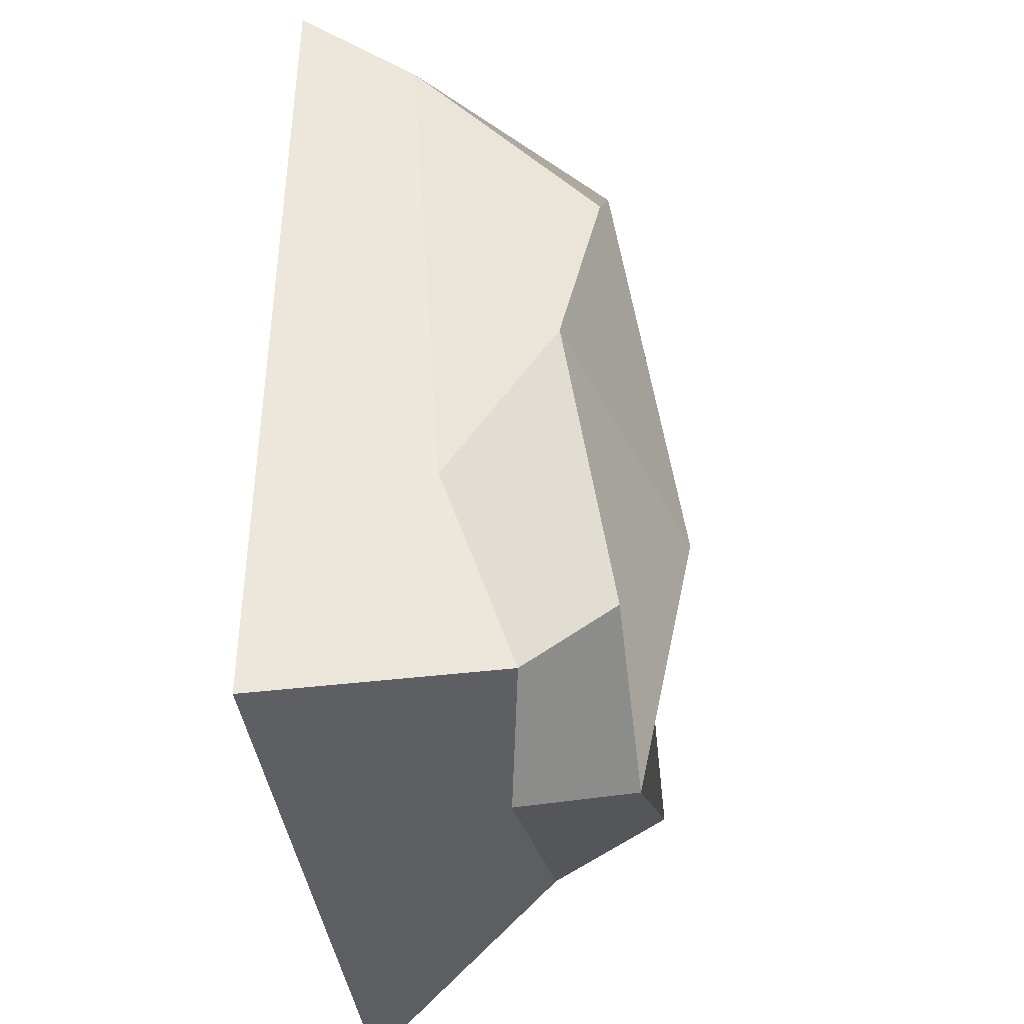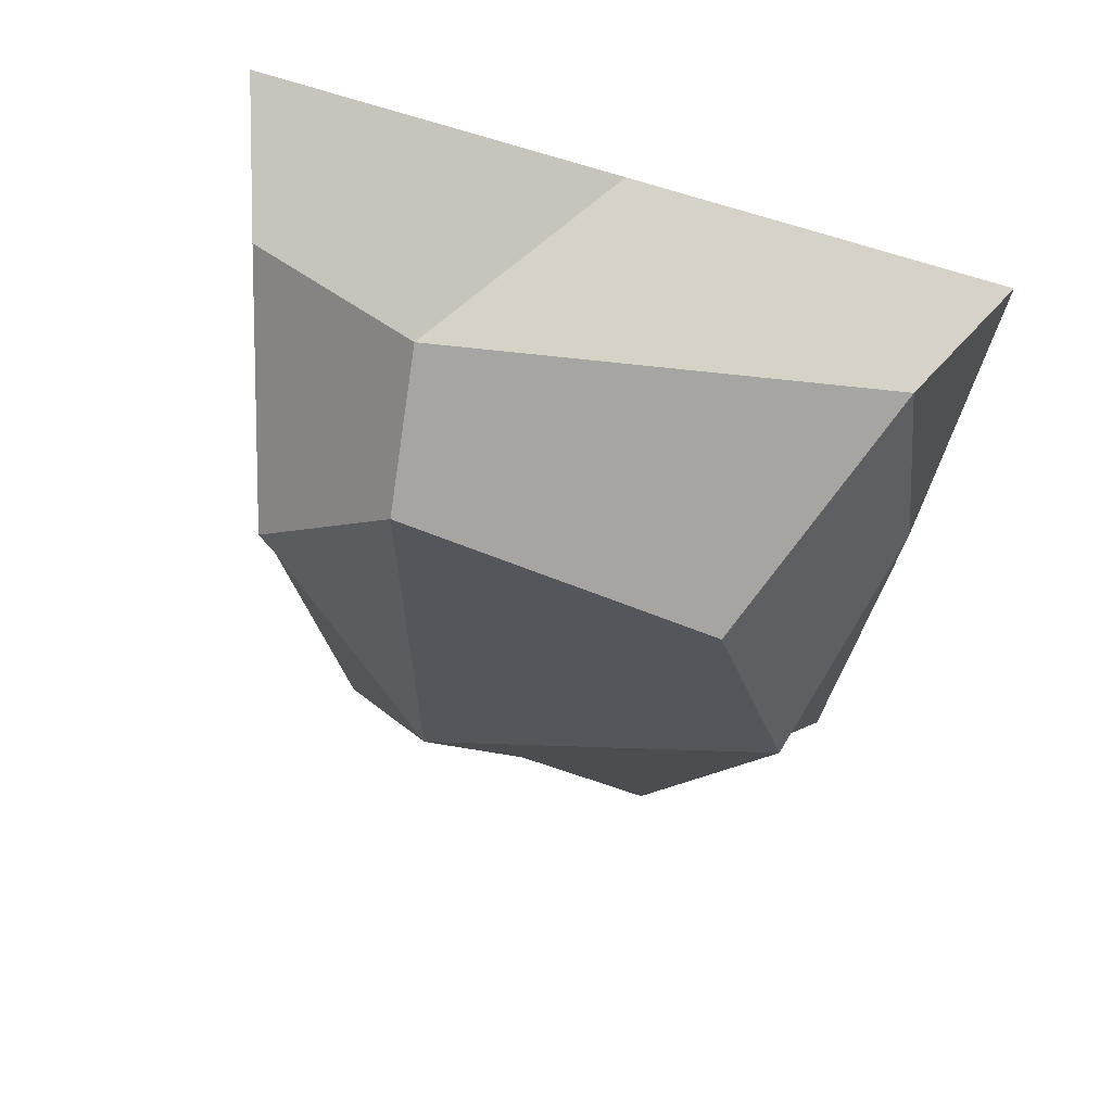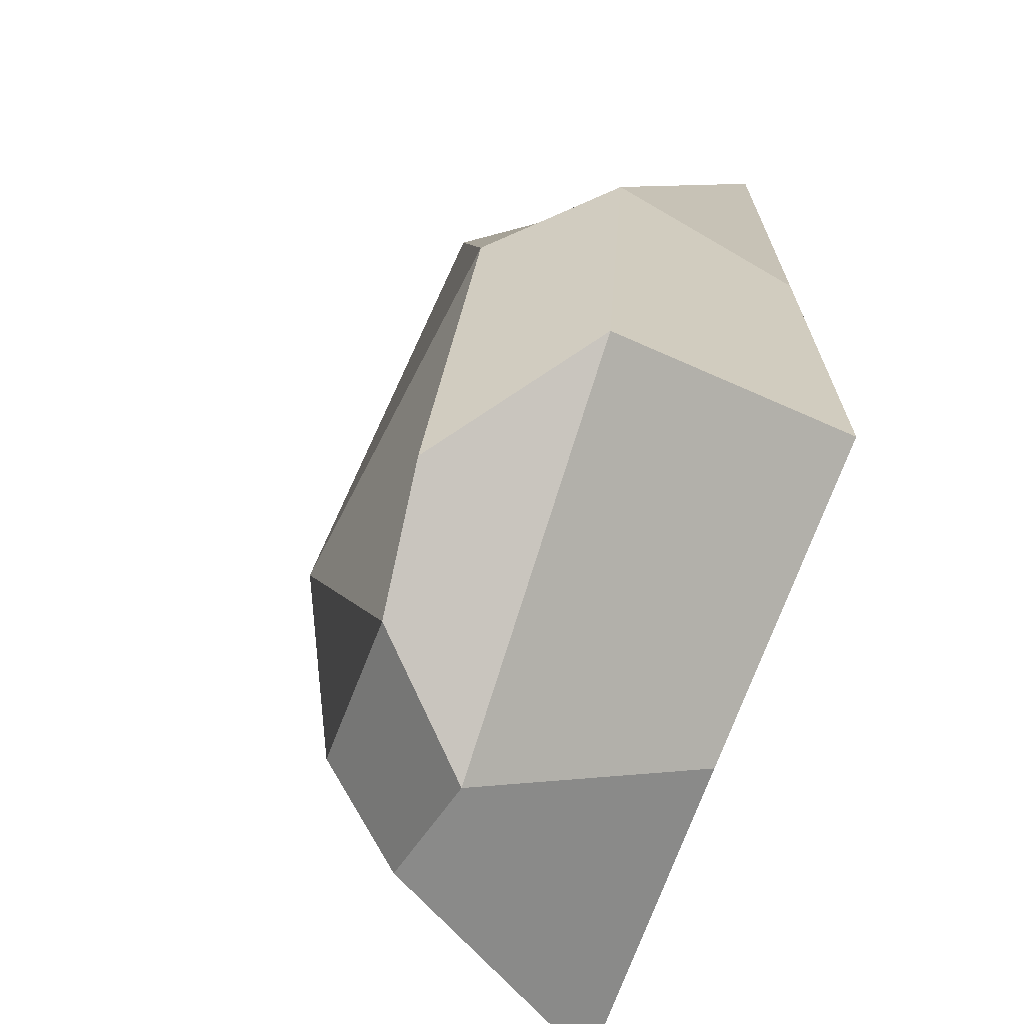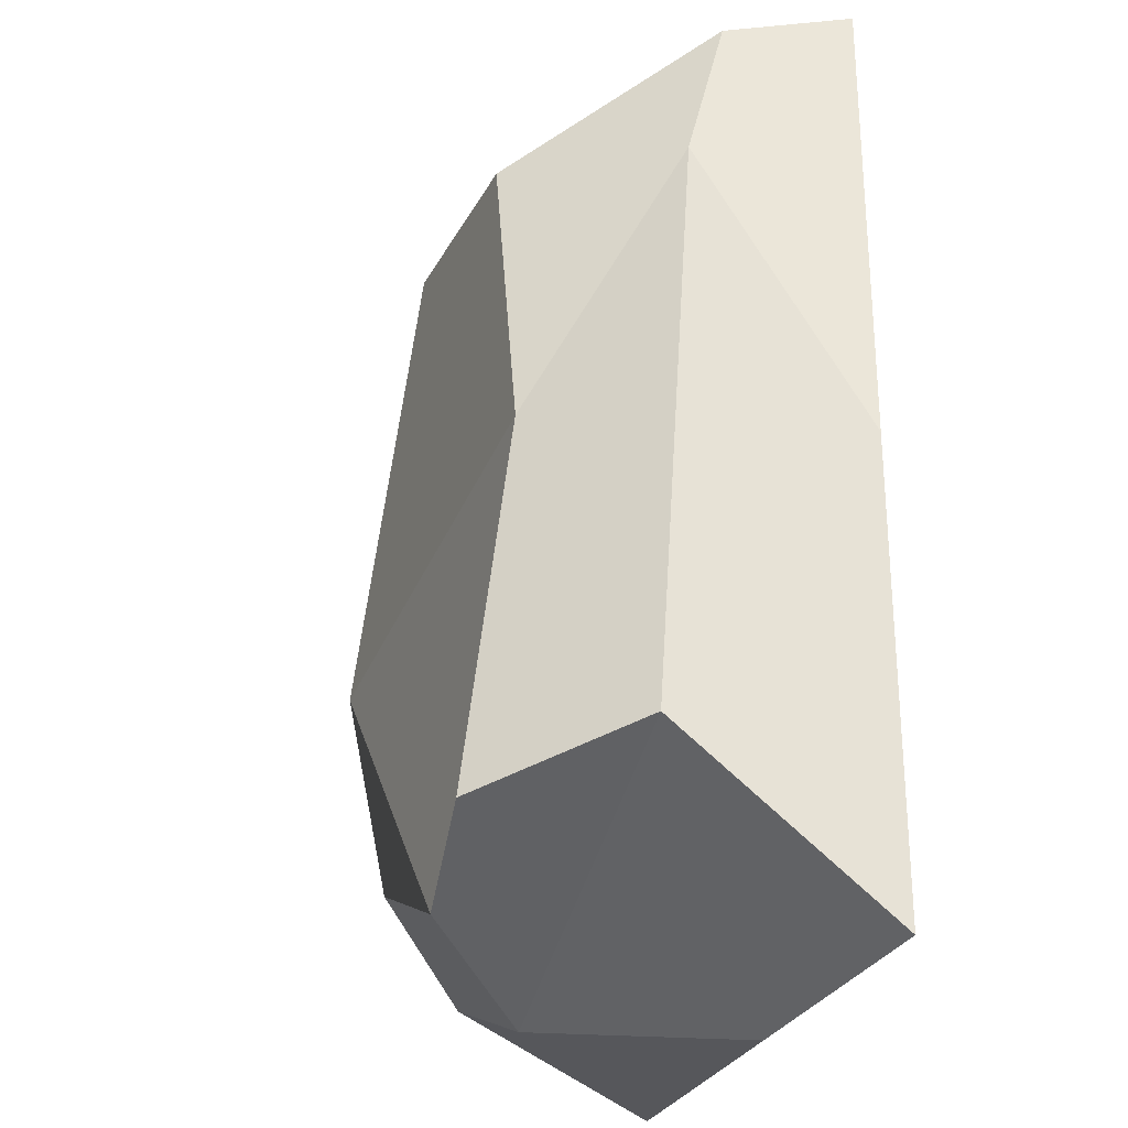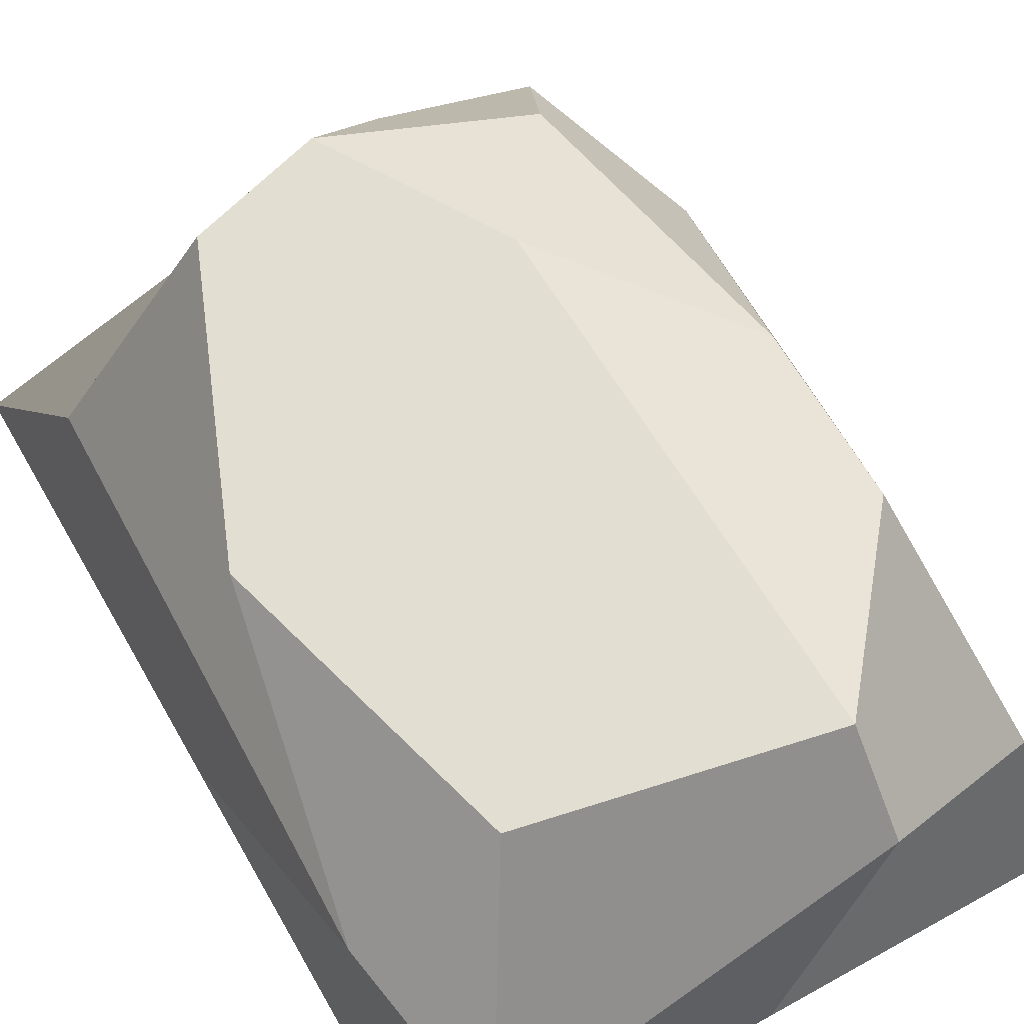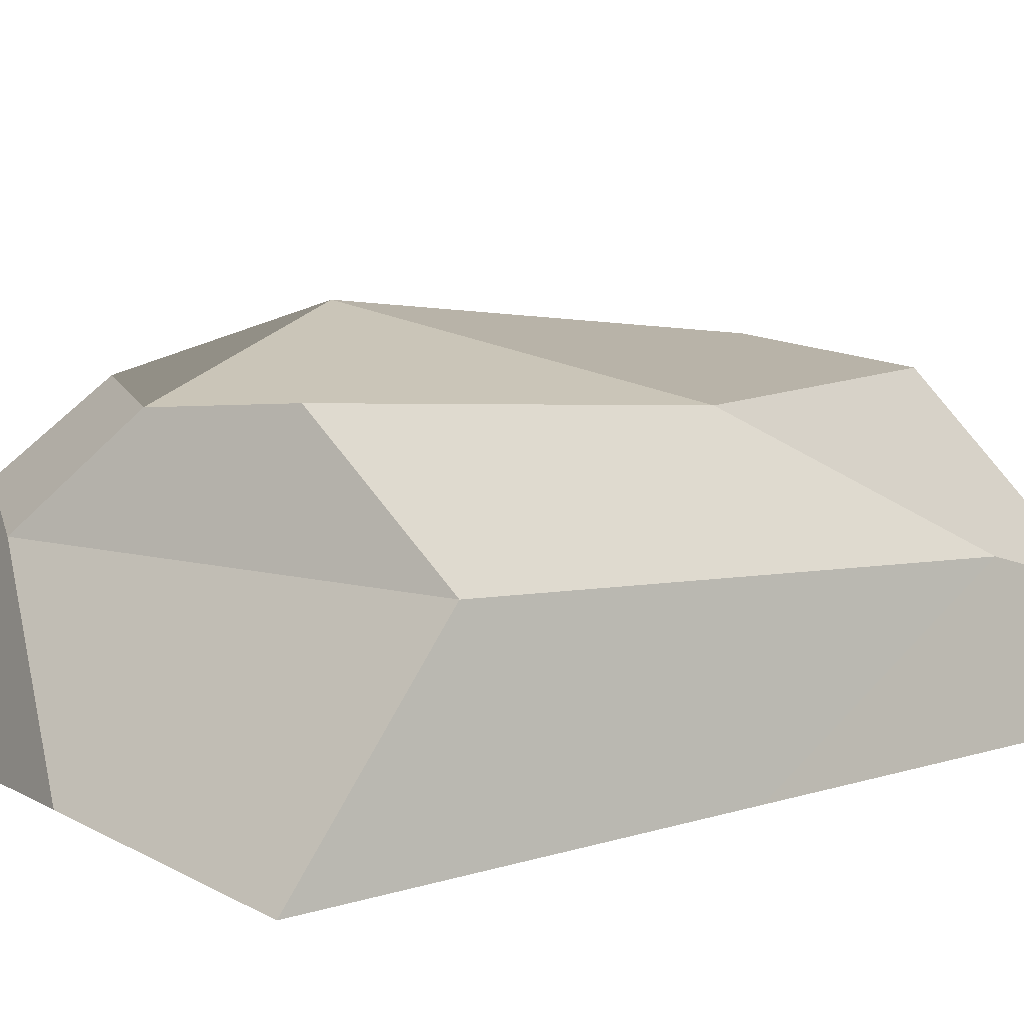
<metadata>
{"format":"obj","ext":"obj","renderer":"f3d","projection":"perspective","resolution":1024,"background":"white","views":[{"elev":-40.5,"azim":97.5,"up":"+Z"},{"elev":72.0,"azim":-162.3,"up":"+Z"},{"elev":-68.1,"azim":-108.9,"up":"+Z"},{"elev":-26.4,"azim":-106.9,"up":"+Z"},{"elev":59.7,"azim":-29.6,"up":"+Y"},{"elev":10.3,"azim":-127.3,"up":"+Y"}]}
</metadata>
<code>
o Cube
v -0.71 0.01999 0.9616
v -0.401 0.6888 0.647
v -0.71 0.01999 -0.9869
v -0.3079 0.7211 -0.6721
v 0.7 0.01999 0.9616
v 0.5104 0.6908 0.4165
v 0.7 0.01999 -0.9869
v 0.4087 0.6908 -0.6293
v -0.71 0.01999 -0.01265
v -0.595 0.2616 0.9623
v -0.5713 0.6908 -0.01265
v -0.6481 0.4446 -0.605
v -0.004996 0.01999 -0.9869
v -0.004996 0.6908 -0.7953
v 0.5029 0.5031 -0.8329
v 0.7 0.01999 -0.01265
v 0.5613 0.5998 -0.01264
v 0.6203 0.2793 0.8138
v -0.004996 0.01999 0.9616
v 0.2172 0.6908 0.77
v 0.1682 0.8299 -0.2995
v -0.004996 0.01999 -0.01265
v 0.2601 0.409 0.903
v 0.6735 0.3728 -0.4839
v 0.2108 0.4535 -0.9488
v -0.6728 0.3728 0.5898
f 26 11 4 12
f 25 14 8 15
f 24 17 6 18
f 23 20 2 10
f 22 16 5 19
f 21 11 2 20
f 17 21 20 6
f 8 14 21 17
f 14 4 11 21
f 9 22 19 1
f 3 13 22 9
f 13 7 16 22
f 19 23 10 1
f 5 18 23 19
f 18 6 20 23
f 16 24 18 5
f 7 15 24 16
f 15 8 17 24
f 13 25 15 7
f 3 12 25 13
f 12 4 14 25
f 9 26 12 3
f 1 10 26 9
f 10 2 11 26

</code>
